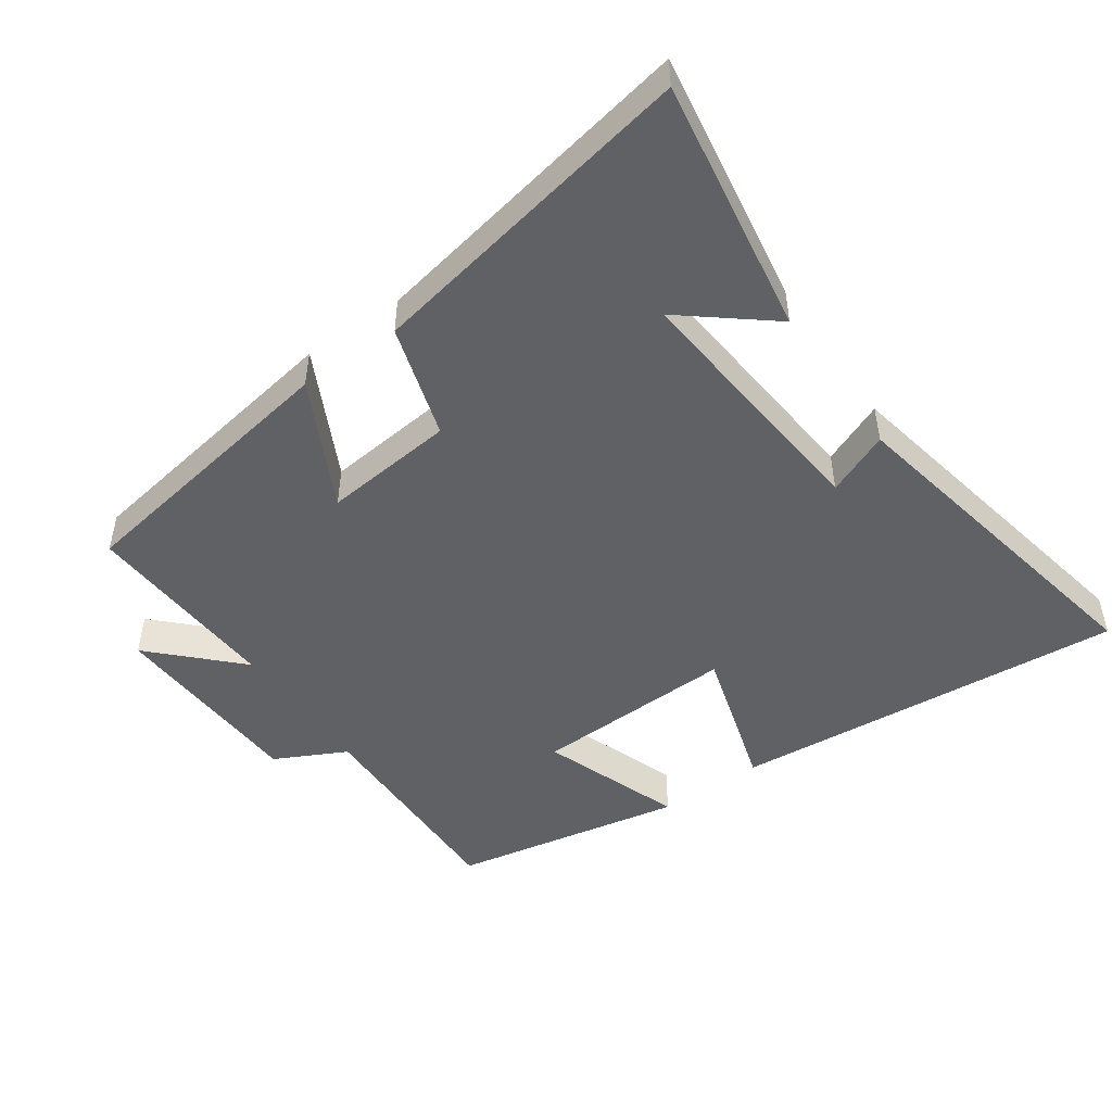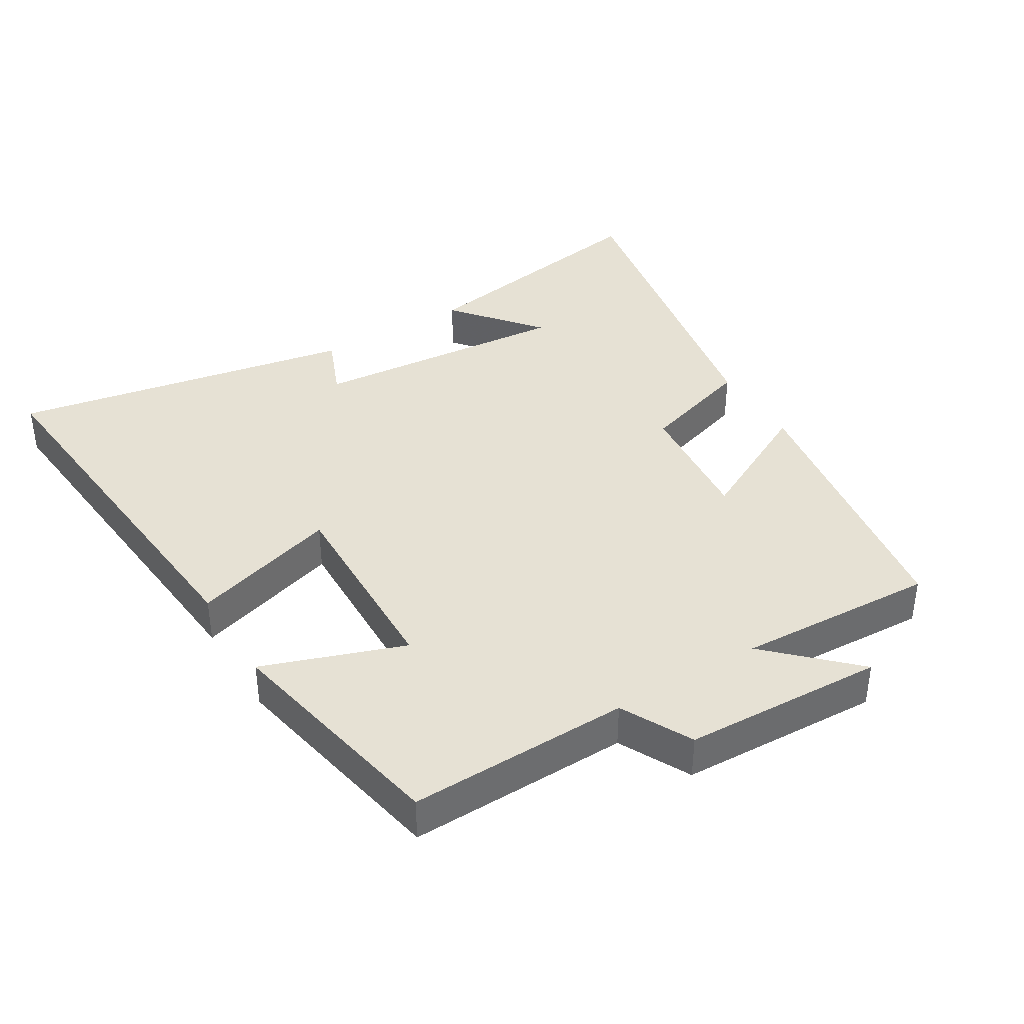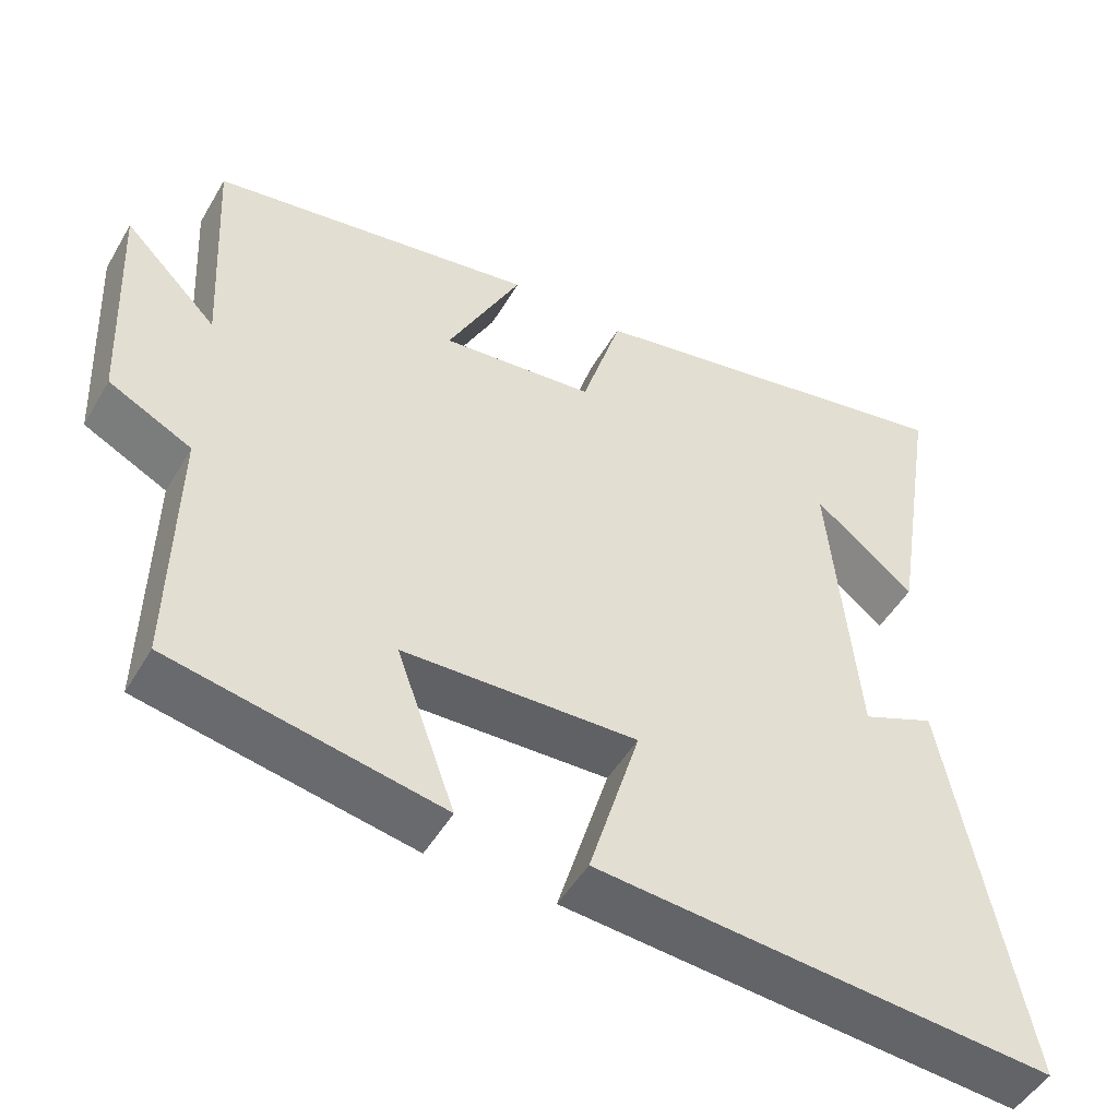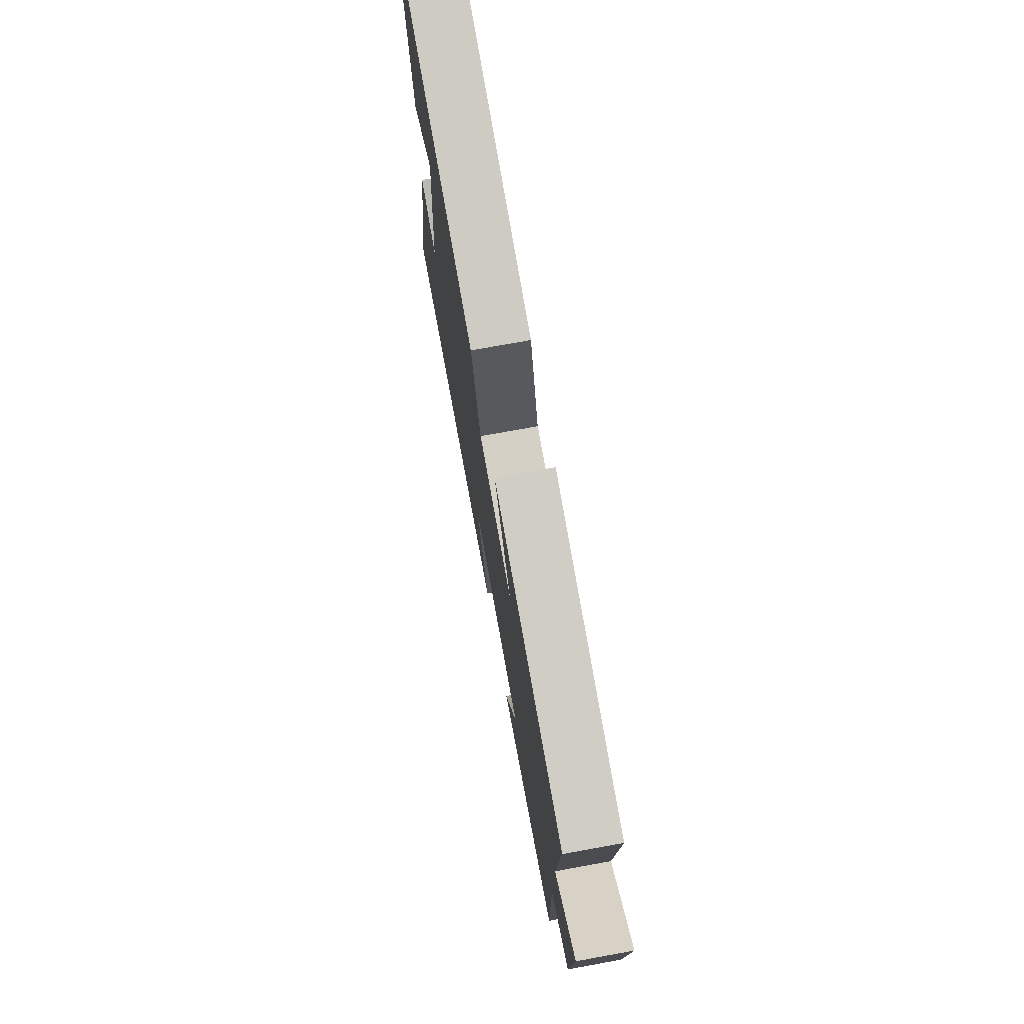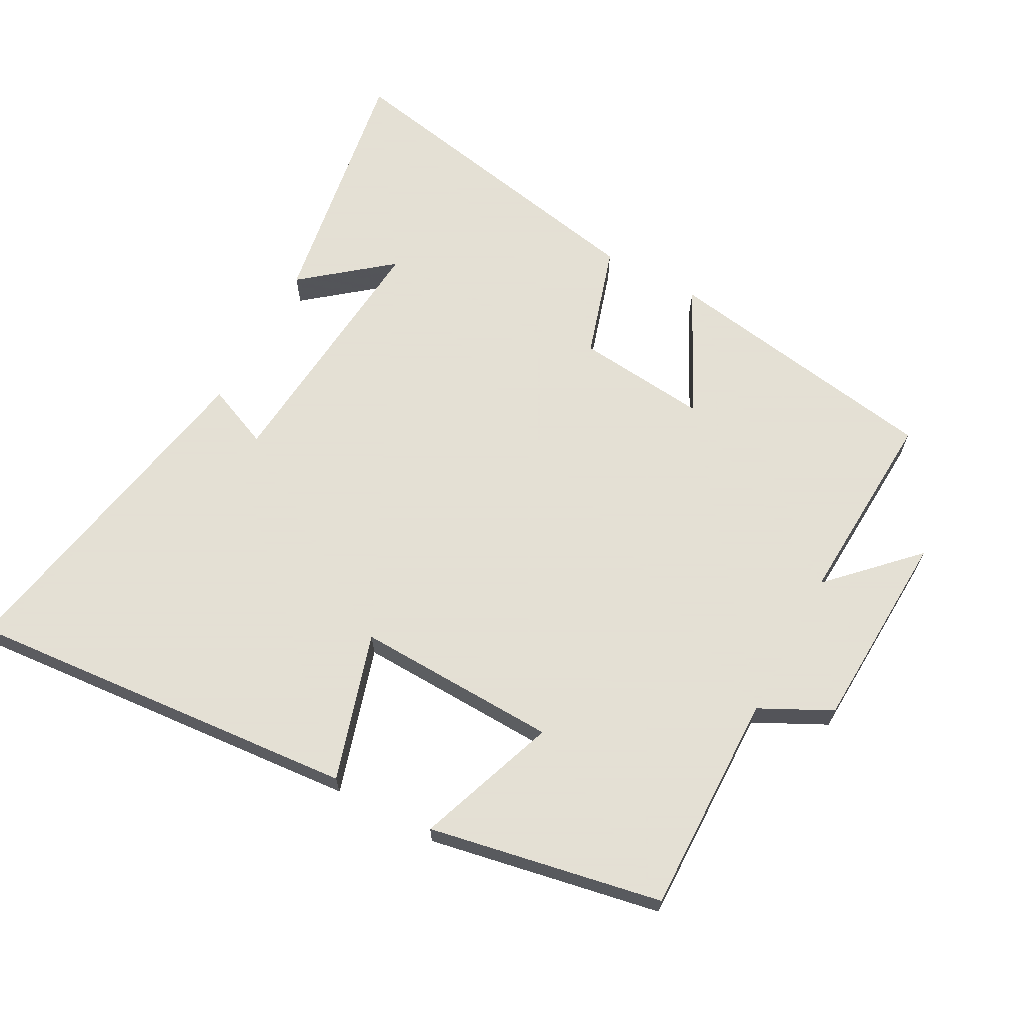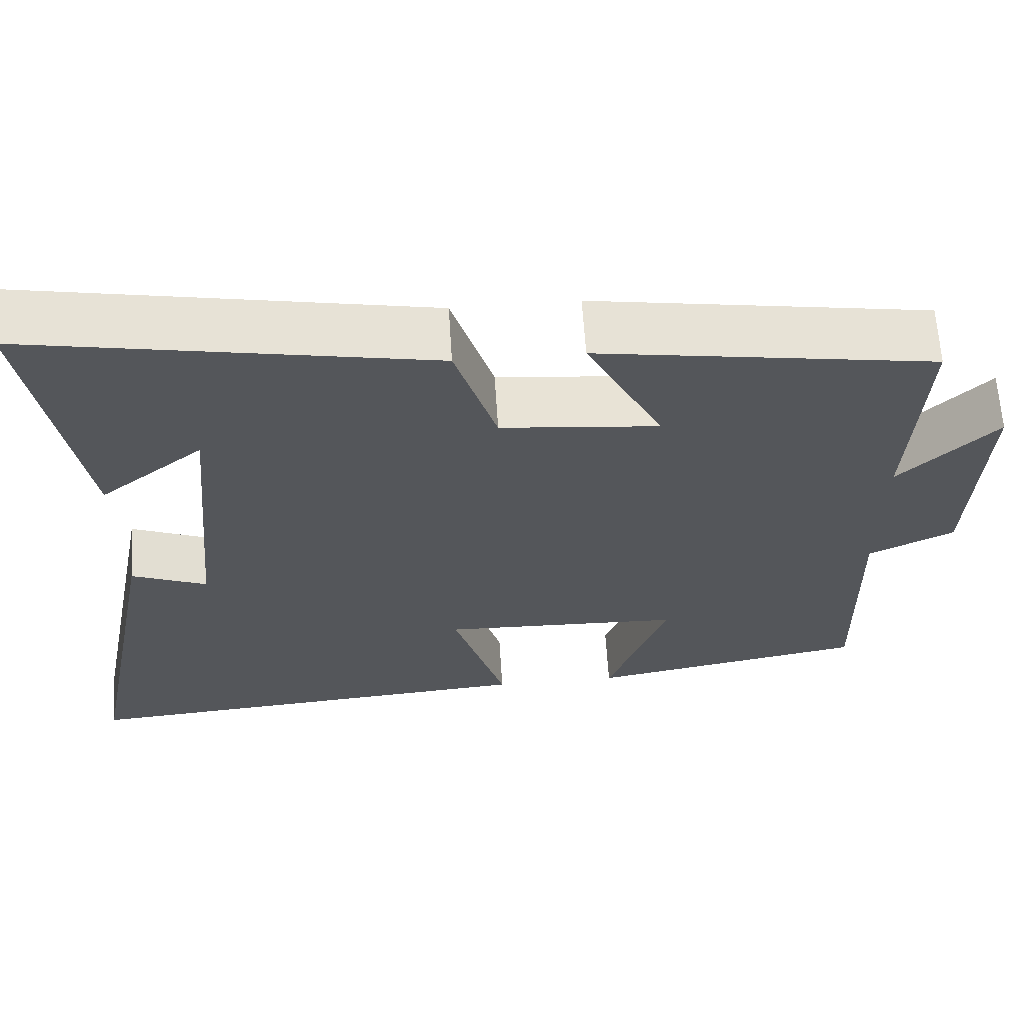
<metadata>
{"format":"obj","ext":"obj","renderer":"f3d","projection":"perspective","resolution":1024,"background":"white","views":[{"elev":-48.5,"azim":35.0,"up":"+Y"},{"elev":39.0,"azim":-121.6,"up":"+Y"},{"elev":-49.2,"azim":-29.3,"up":"+Z"},{"elev":75.0,"azim":-100.3,"up":"+Z"},{"elev":66.2,"azim":-151.6,"up":"+Y"},{"elev":64.1,"azim":176.3,"up":"+Z"}]}
</metadata>
<code>
v -0.506 0.07 -0.433
v -0.5 0.07 -0.101
v -0.607 0.07 -0.047
v -0.621 0.07 0.255
v -0.5 0.07 0.133
v -0.516 0.07 0.432
v -0.094 0.07 0.5
v -0.19 0.07 0.31
v 0.008 0.07 0.33
v 0.06 0.07 0.5
v 0.562 0.07 0.596
v 0.5 0.07 0.211
v 0.369 0.07 0.317
v 0.405 0.07 -0.073
v 0.5 0.07 -0.033
v 0.599 0.07 -0.55
v 0.006 0.07 -0.5
v 0.072 0.07 -0.279
v -0.232 0.07 -0.289
v -0.156 0.07 -0.5
v -0.506 0 -0.433
v -0.5 0 -0.101
v -0.607 0 -0.047
v -0.621 0 0.255
v -0.5 0 0.133
v -0.516 0 0.432
v -0.094 0 0.5
v -0.19 0 0.31
v 0.008 0 0.33
v 0.06 0 0.5
v 0.562 0 0.596
v 0.5 0 0.211
v 0.369 0 0.317
v 0.405 0 -0.073
v 0.5 0 -0.033
v 0.599 0 -0.55
v 0.006 0 -0.5
v 0.072 0 -0.279
v -0.232 0 -0.289
v -0.156 0 -0.5
f 19 20 1 2
f 18 19 2
f 15 16 17 18
f 14 15 18
f 13 14 18 2
f 11 12 13
f 9 10 11 13
f 8 9 13 2
f 5 6 7 8
f 5 8 2 3
f 3 4 5
f 22 21 40 39
f 22 39 38
f 38 37 36 35
f 38 35 34
f 22 38 34 33
f 33 32 31
f 33 31 30 29
f 22 33 29 28
f 28 27 26 25
f 23 22 28 25
f 25 24 23
f 1 21 22 2
f 2 22 23 3
f 3 23 24 4
f 4 24 25 5
f 5 25 26 6
f 6 26 27 7
f 7 27 28 8
f 8 28 29 9
f 9 29 30 10
f 10 30 31 11
f 11 31 32 12
f 12 32 33 13
f 13 33 34 14
f 14 34 35 15
f 15 35 36 16
f 16 36 37 17
f 17 37 38 18
f 18 38 39 19
f 19 39 40 20
f 20 40 21 1

</code>
